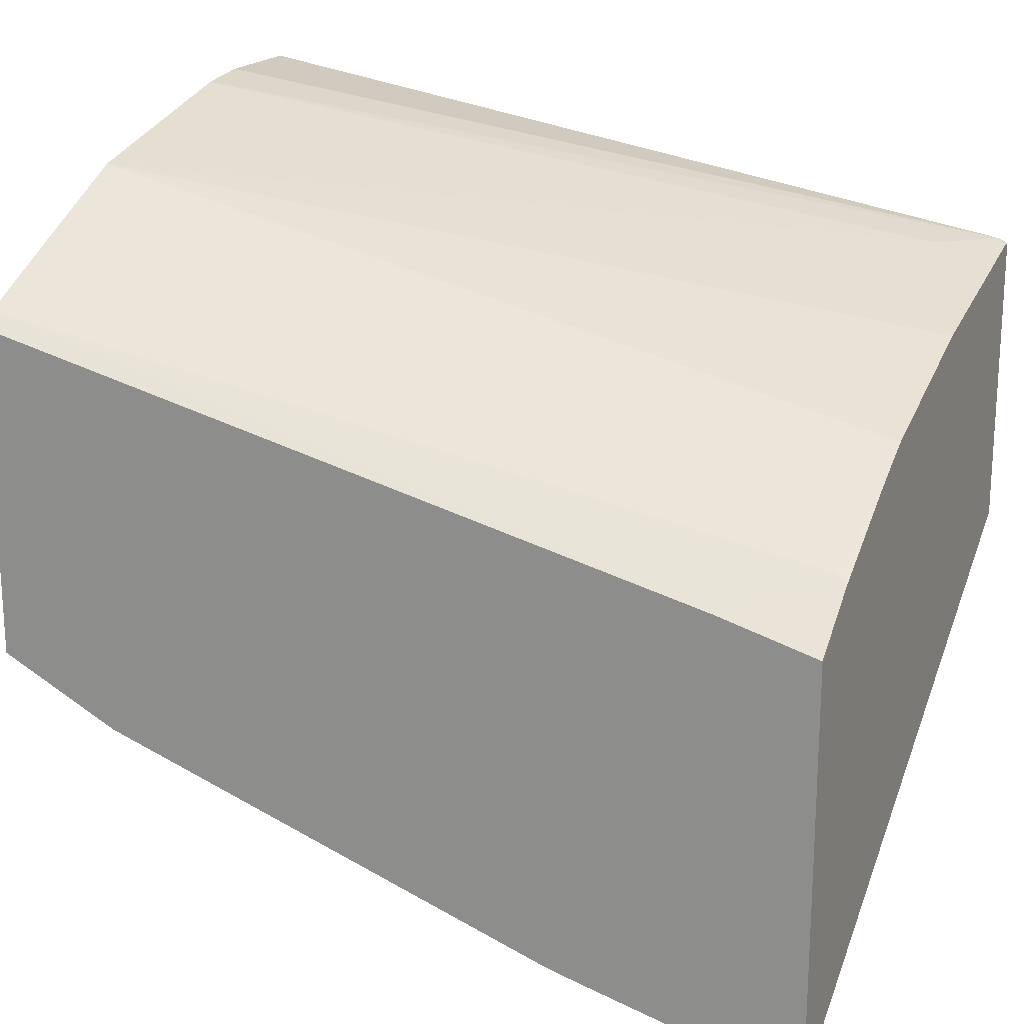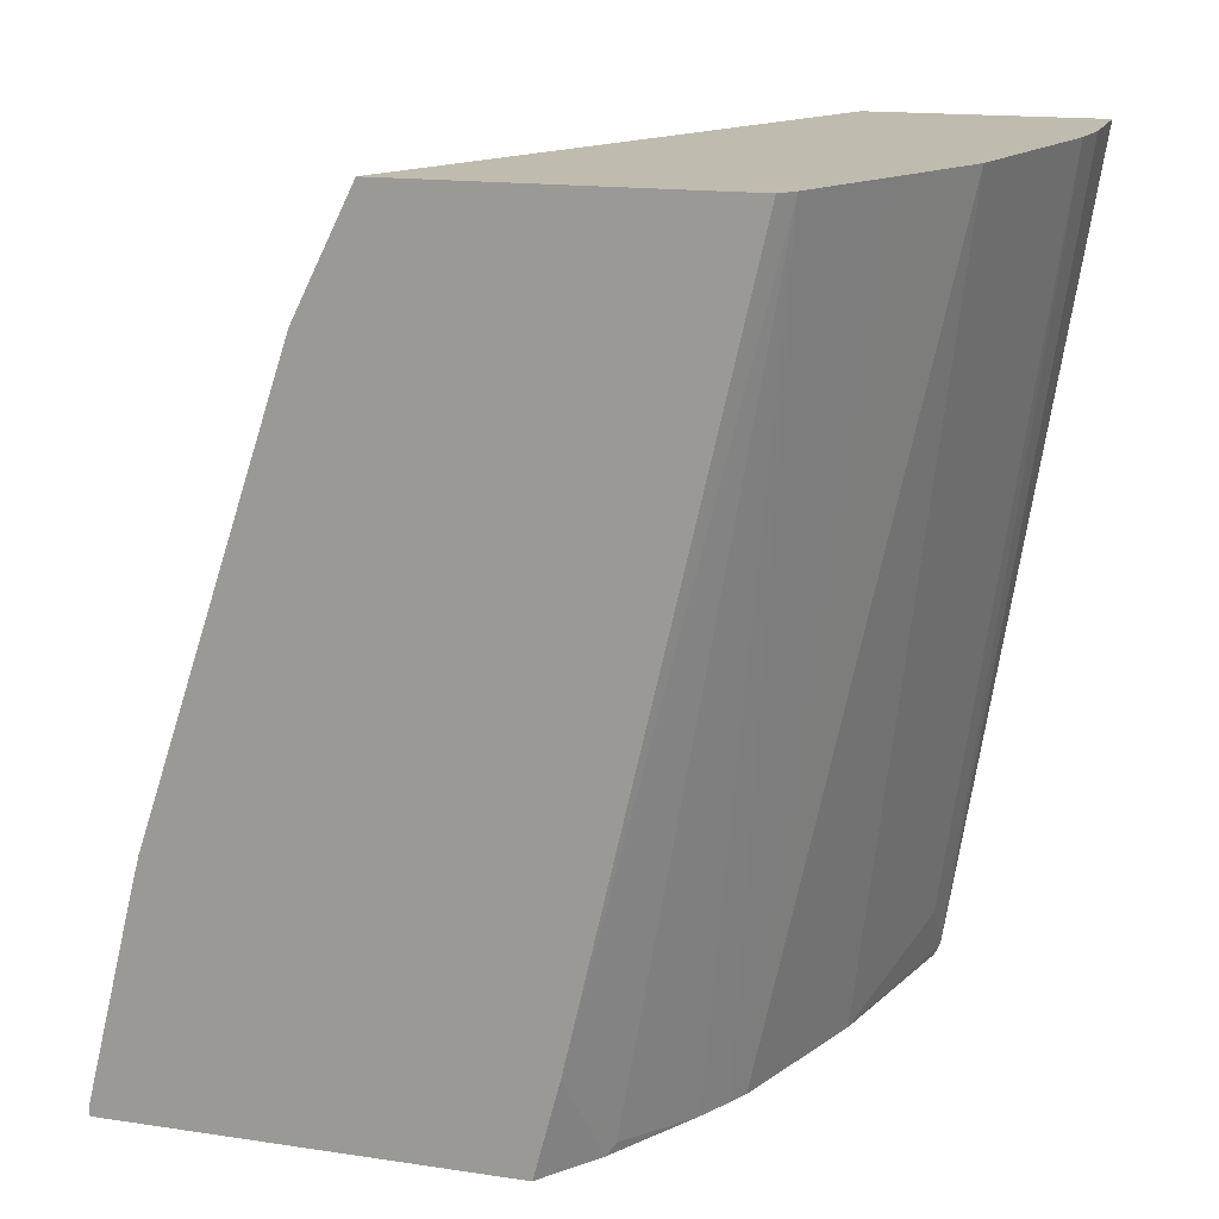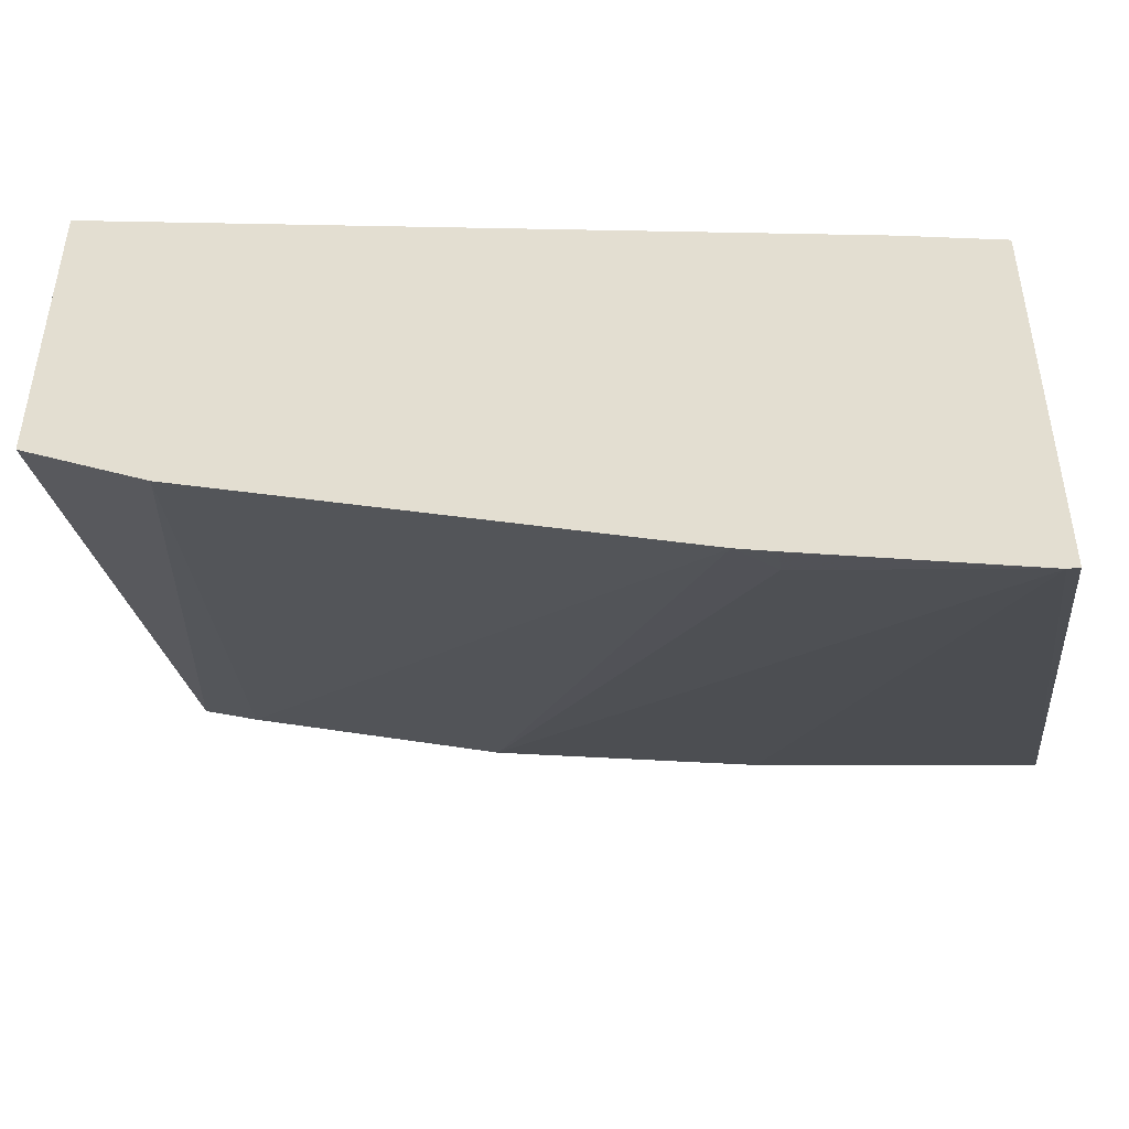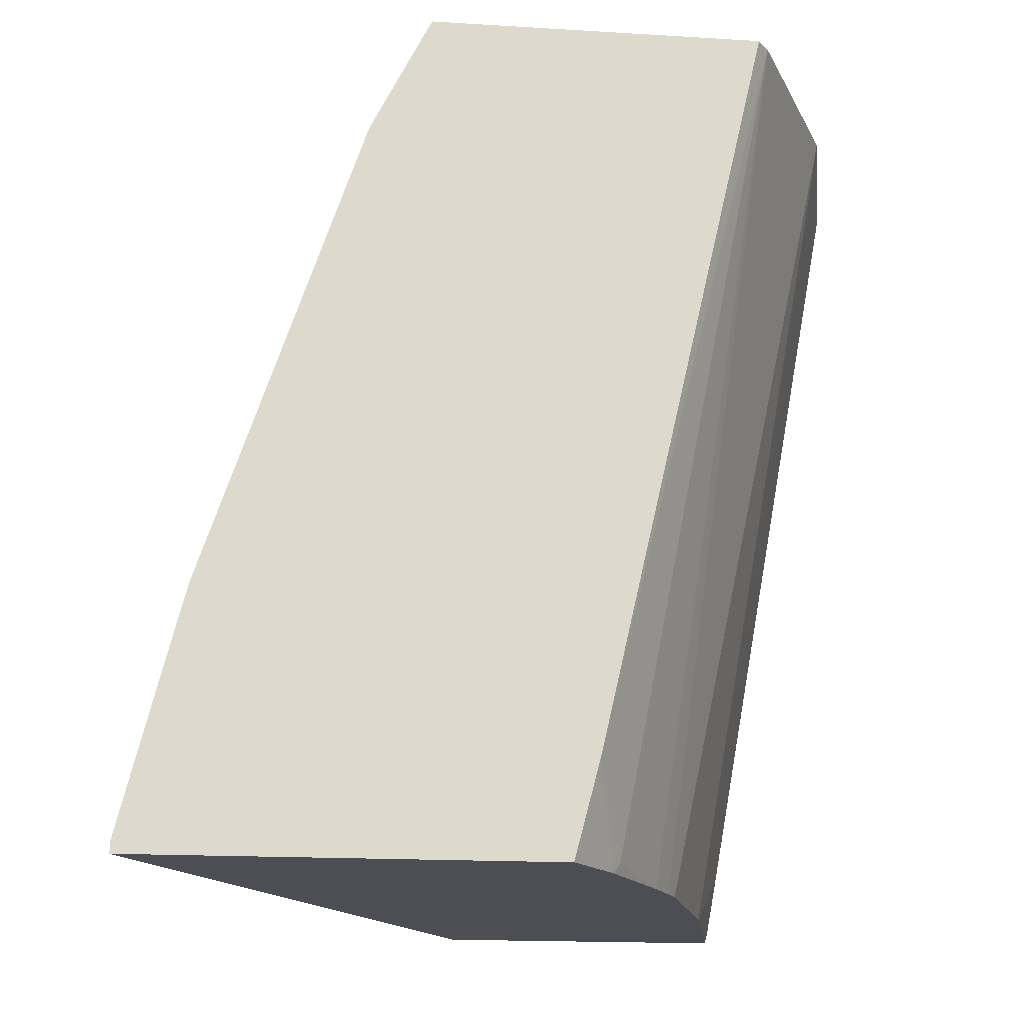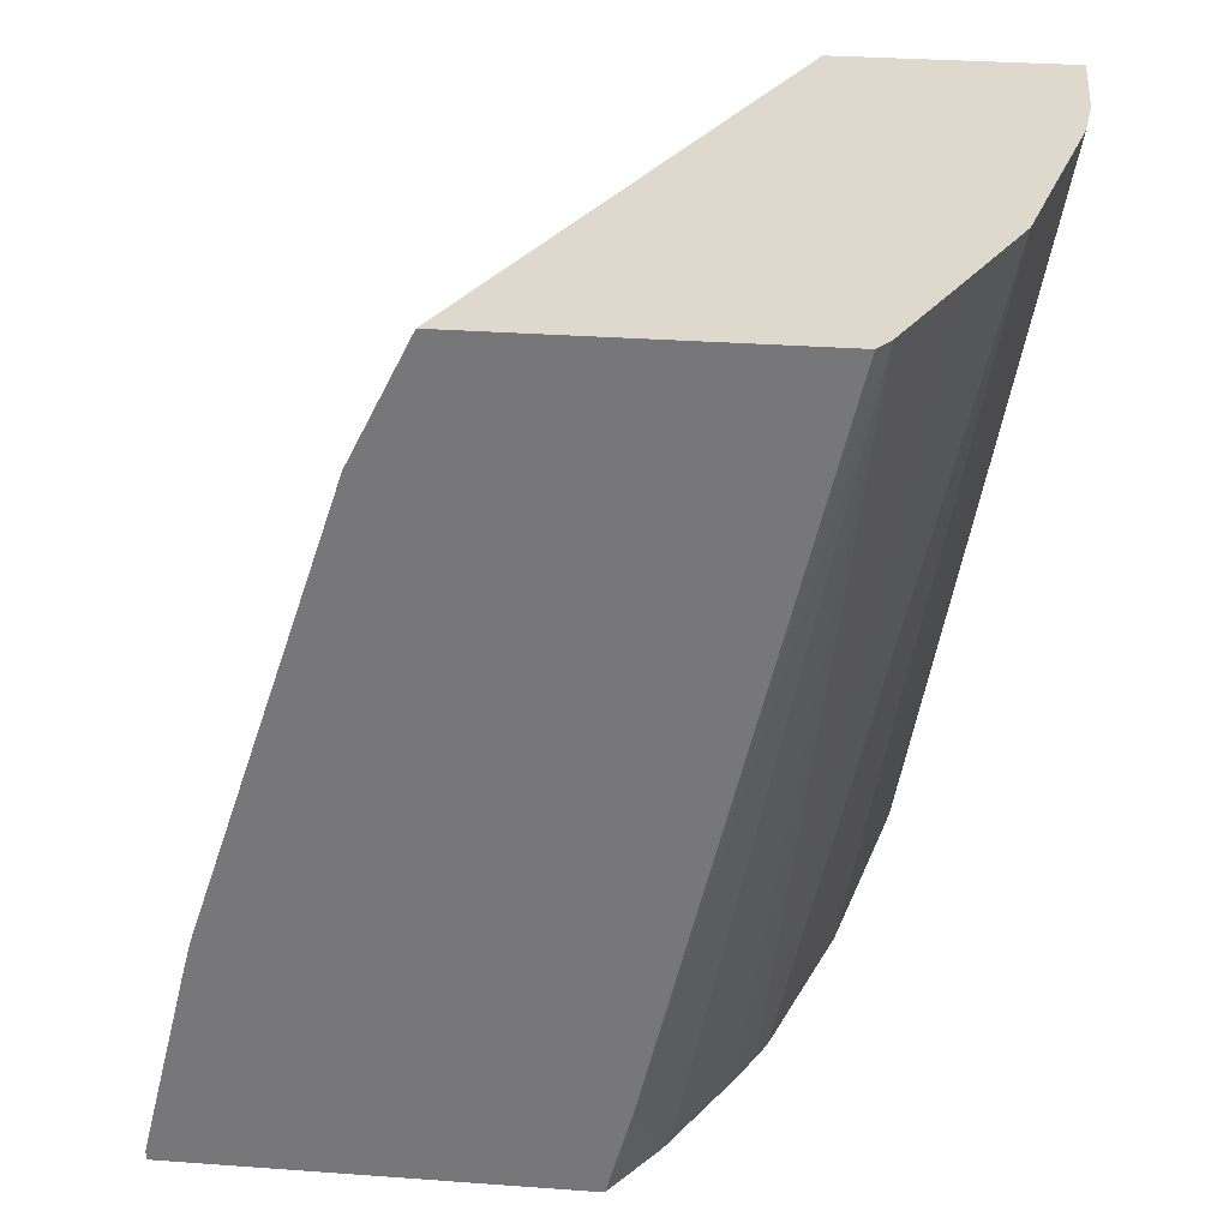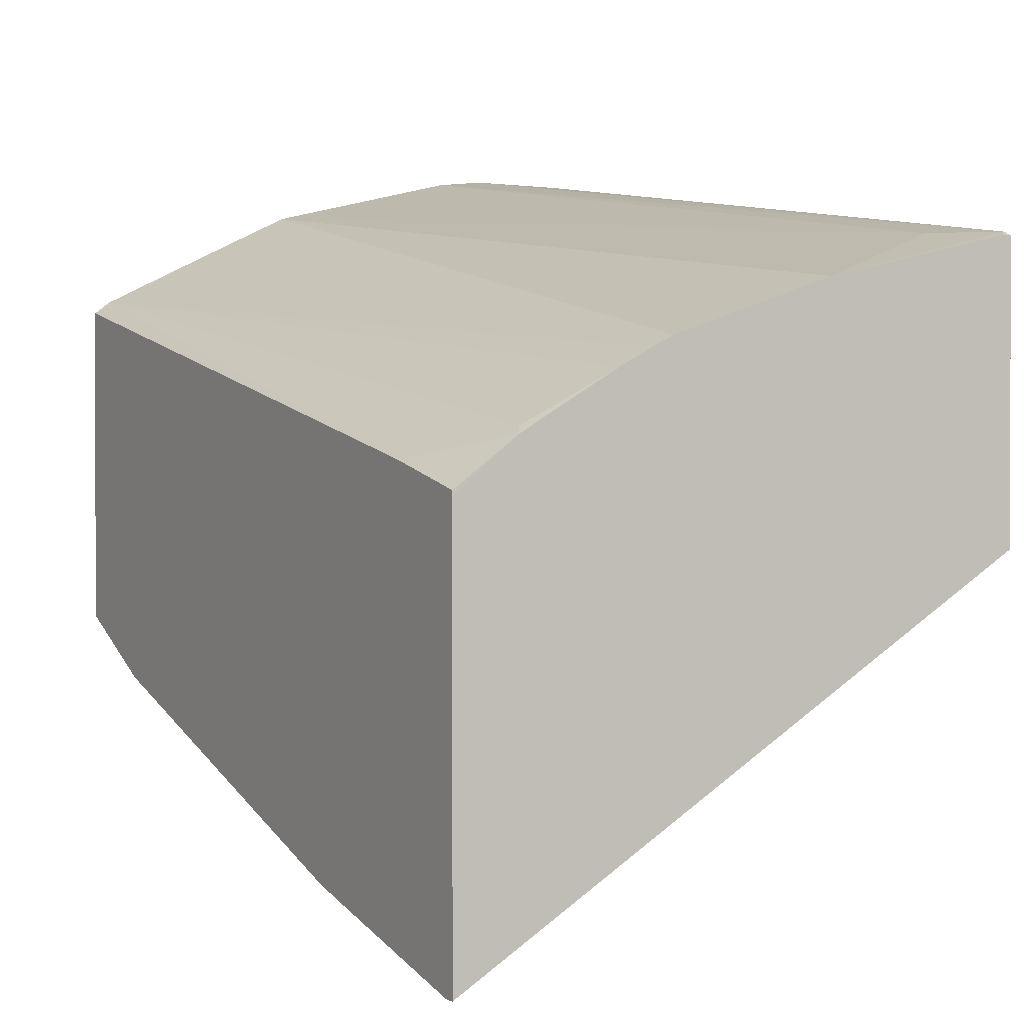
<metadata>
{"format":"obj","ext":"obj","renderer":"f3d","projection":"perspective","resolution":1024,"background":"white","views":[{"elev":19.4,"azim":-65.6,"up":"+Z"},{"elev":16.2,"azim":-73.0,"up":"+Y"},{"elev":-48.3,"azim":-82.1,"up":"+Z"},{"elev":-17.3,"azim":-96.9,"up":"+Y"},{"elev":32.0,"azim":-84.2,"up":"+Y"},{"elev":0.4,"azim":-29.4,"up":"+Z"}]}
</metadata>
<code>
v -0.03481 0.6142 0.4179
v -0.03481 0.6142 0.3407
v -0.06821 0.6142 0.4179
v -0.03481 0.3403 0.3747
v -0.2271 0.6142 0.2505
v -0.03481 0.596 0.334
v -0.2271 0.5741 0.2304
v -0.08481 0.6142 0.4159
v -0.05115 0.358 0.3751
v -0.1023 0.3374 0.358
v -0.03769 0.3374 0.3733
v -0.03481 0.3374 0.3733
v -0.08526 0.6142 0.4158
v -0.2271 0.6142 0.3605
v -0.03481 0.5115 0.3069
v -0.2271 0.4207 0.1793
v -0.153 0.6142 0.3988
v -0.157 0.3374 0.3392
v -0.03481 0.3374 0.2778
v -0.2216 0.6142 0.3647
v -0.2271 0.3696 0.3041
v -0.03481 0.4262 0.2898
v -0.2271 0.341 0.1594
v -0.2159 0.4092 0.1819
v -0.2271 0.4092 0.1763
v -0.1875 0.6142 0.3817
v -0.1636 0.3374 0.3359
v -0.2271 0.3374 0.1594
v -0.2046 0.341 0.3133
v -0.175 0.3374 0.3297
v -0.2271 0.3375 0.2956
v -0.2069 0.3374 0.3107
v -0.2271 0.3374 0.294
f 14 21 20
f 10 17 18
f 10 12 11
f 10 19 12
f 10 28 19
f 10 27 30
f 10 32 33
f 10 30 32
f 10 18 27
f 9 13 17
f 15 22 23
f 9 17 10
f 10 33 28
f 15 23 24
f 20 21 29
f 16 24 25
f 17 26 18
f 18 26 20
f 18 20 27
f 19 28 23
f 19 23 22
f 20 29 30
f 20 30 27
f 21 31 32
f 21 32 29
f 23 25 24
f 29 32 30
f 6 16 7
f 31 33 32
f 15 24 16
f 6 15 16
f 5 25 23
f 5 31 21
f 5 21 14
f 1 2 5
f 1 5 14
f 1 14 20
f 1 20 26
f 1 26 17
f 1 17 13
f 1 13 8
f 1 3 4
f 1 4 12
f 1 12 19
f 1 19 22
f 1 22 15
f 1 15 6
f 1 8 3
f 2 6 7
f 1 6 2
f 5 28 33
f 5 23 28
f 5 16 25
f 5 7 16
f 4 13 9
f 5 33 31
f 4 11 12
f 4 10 11
f 4 9 10
f 3 8 4
f 2 7 5
f 4 8 13

</code>
